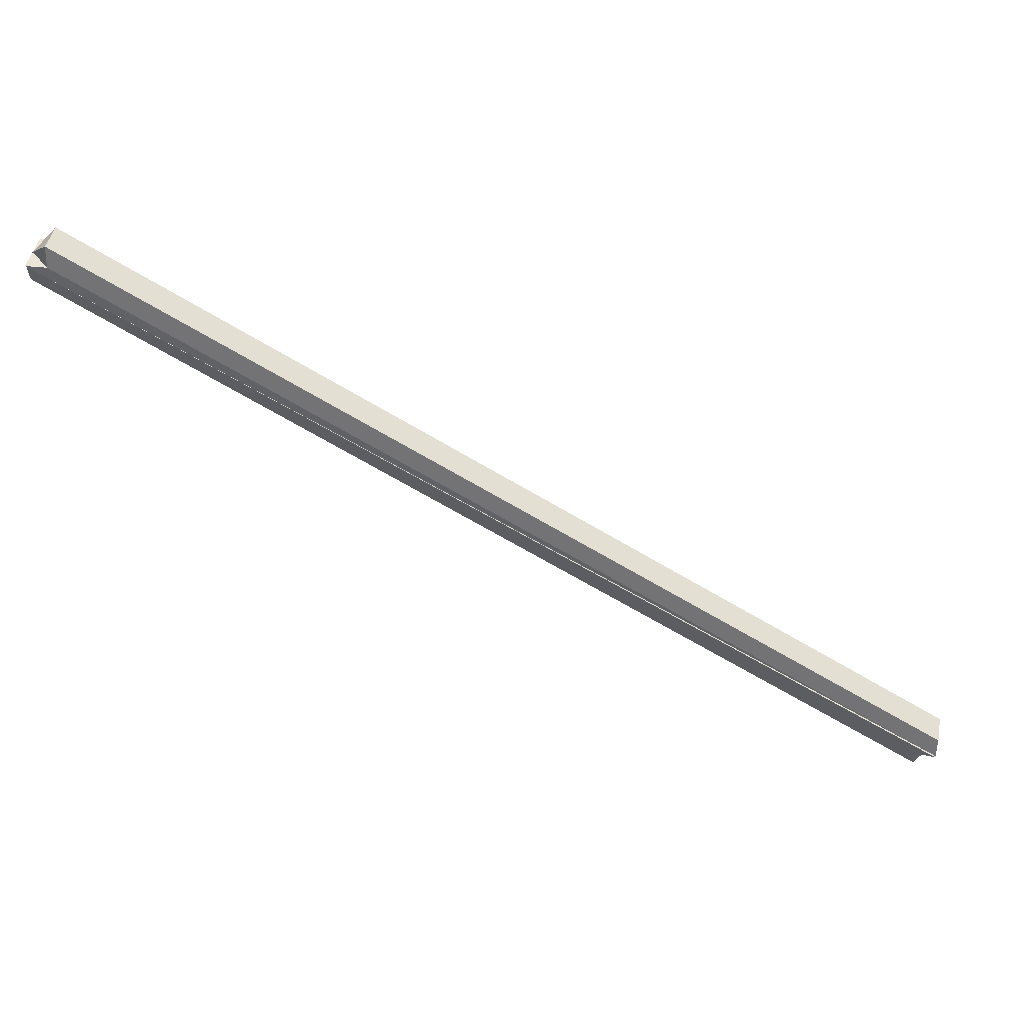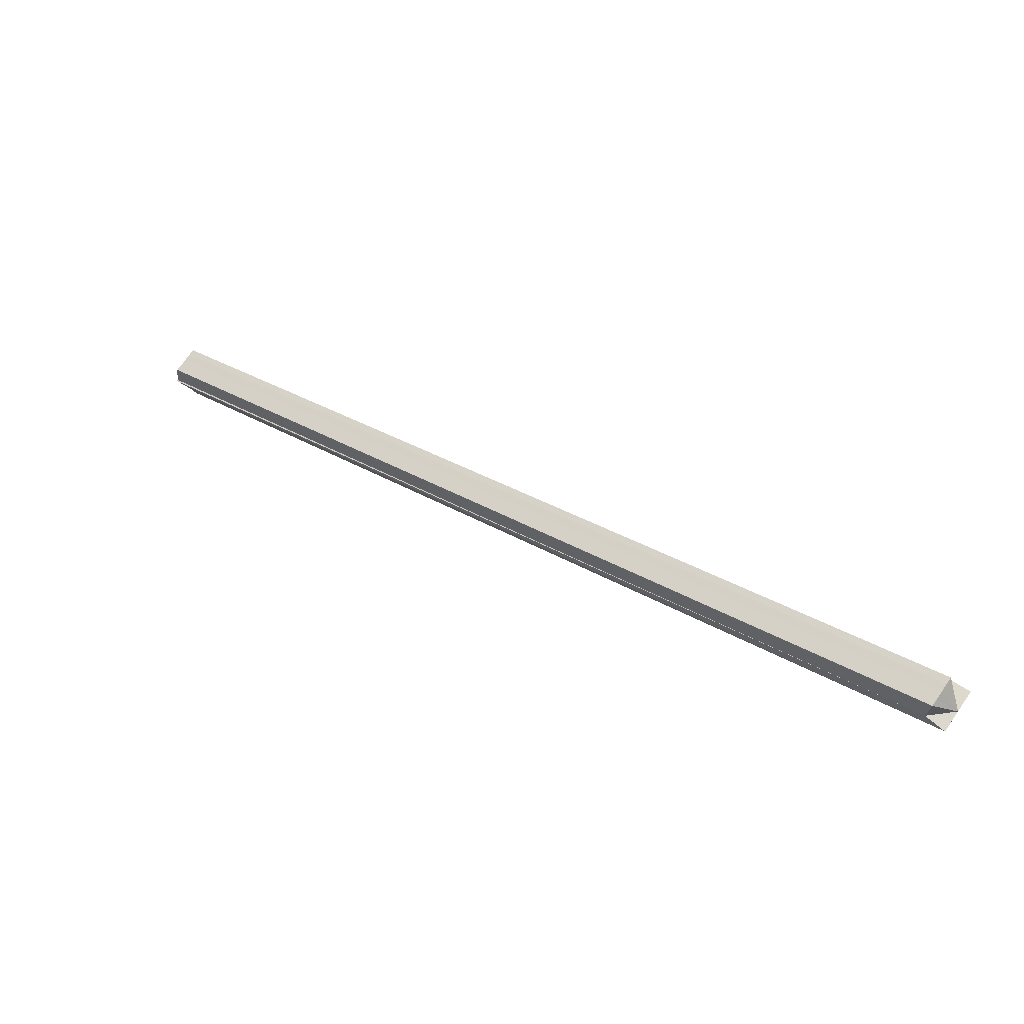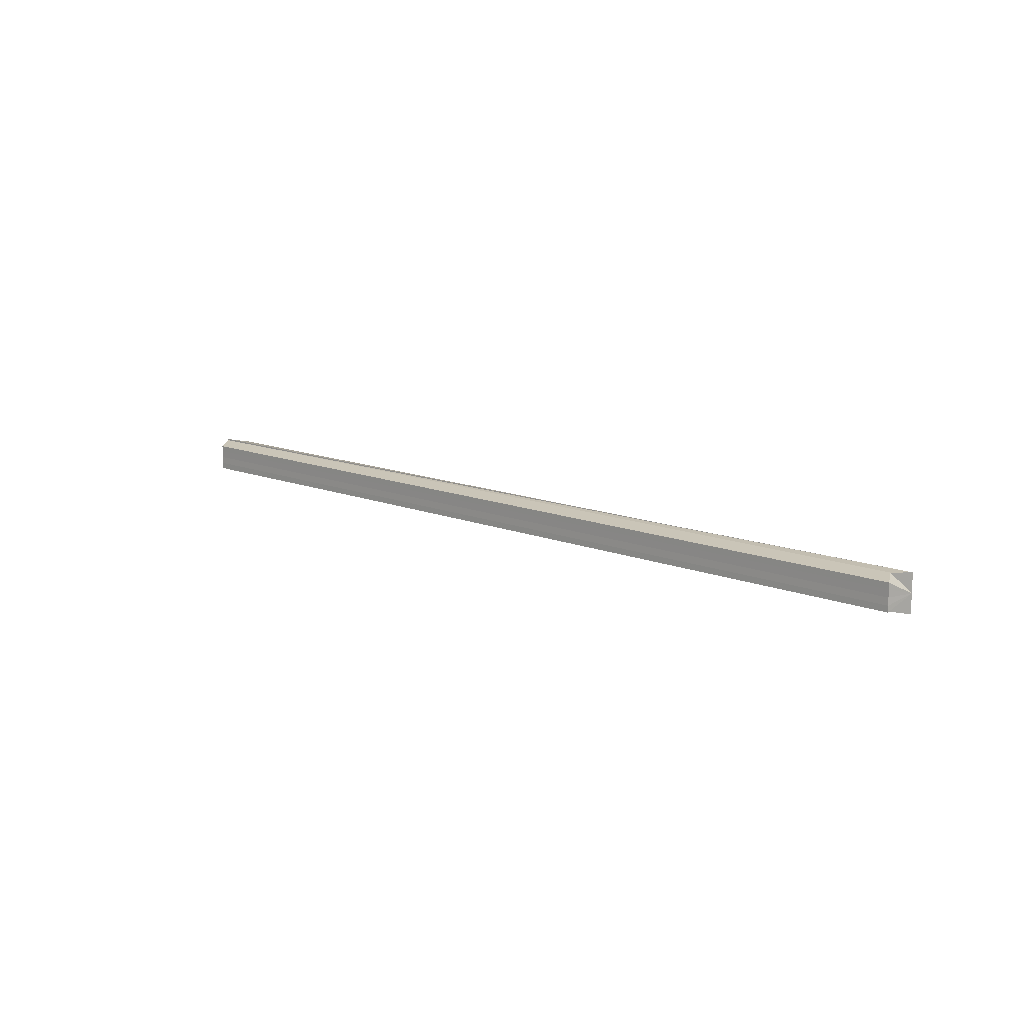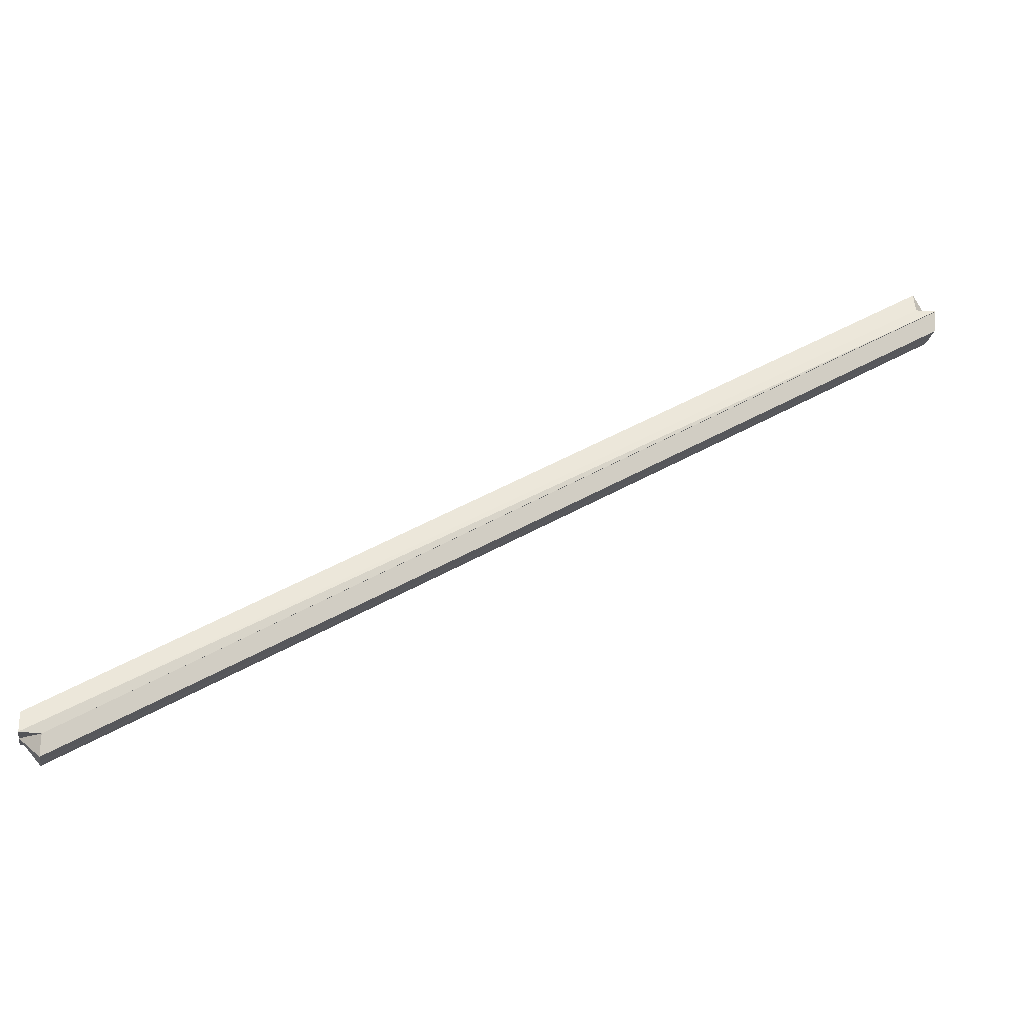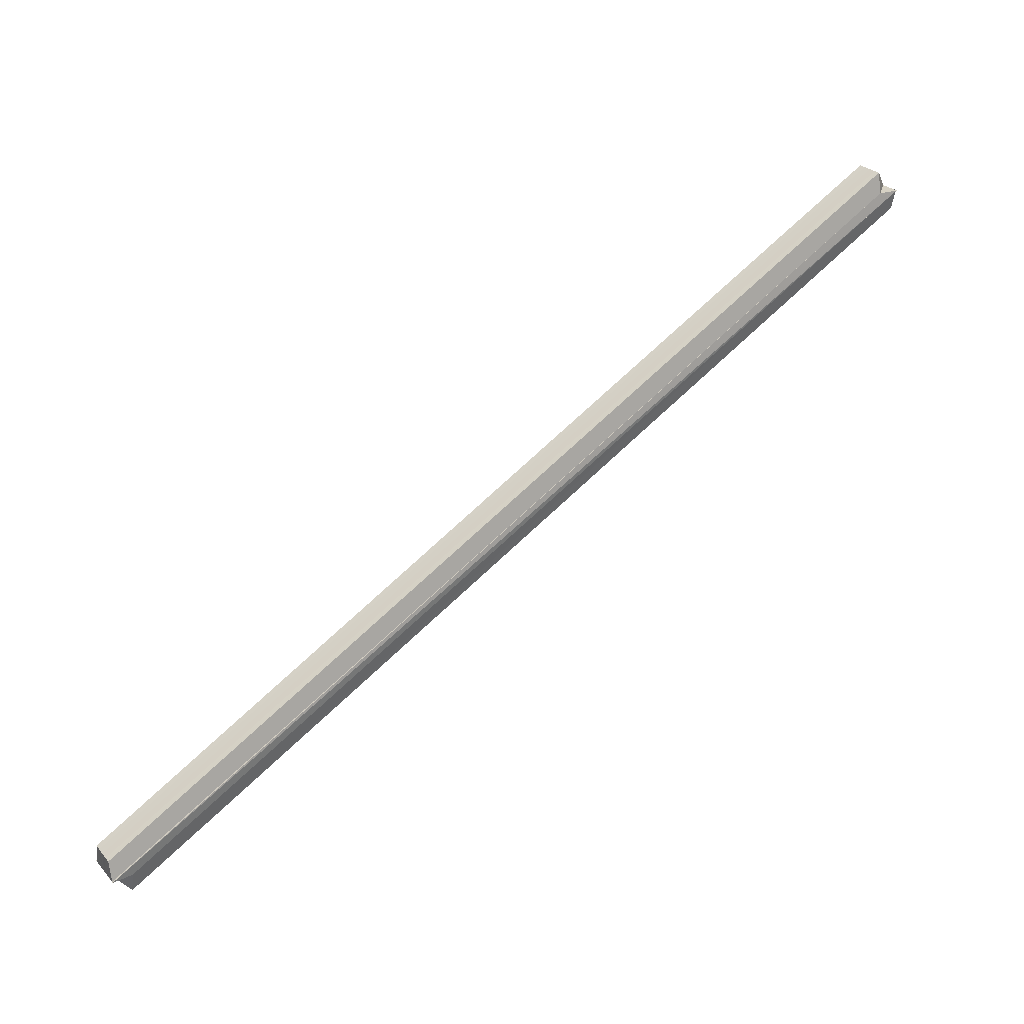
<metadata>
{"format":"obj","ext":"obj","renderer":"f3d","projection":"perspective","resolution":1024,"background":"white","views":[{"elev":45.4,"azim":10.8,"up":"+Y"},{"elev":71.7,"azim":-145.0,"up":"+Y"},{"elev":12.4,"azim":-166.1,"up":"+Z"},{"elev":-23.5,"azim":170.1,"up":"+Y"},{"elev":27.1,"azim":148.0,"up":"+Y"}]}
</metadata>
<code>
o 4644
v 2163 1896 7.23
v 2163 1896 7.226
v 2163 1896 7.23
v 2163 1896 7.226
v 2163 1896 7.223
v 2163 1896 7.23
v 2163 1896 7.223
v 2163 1896 7.223
v 2163 1896 7.221
v 2163 1896 7.23
v 2163 1896 7.23
v 2163 1896 7.221
v 2163 1896 7.221
v 2163 1896 7.221
v 2163 1896 7.24
v 2163 1896 7.239
v 2163 1896 7.22
v 2163 1896 7.221
v 2163 1896 7.239
v 2163 1896 7.24
v 2163 1896 7.23
v 2163 1896 7.221
v 2163 1896 7.239
v 2163 1896 7.239
v 2163 1896 7.237
v 2163 1896 7.22
v 2163 1896 7.22
v 2163 1896 7.221
v 2163 1896 7.22
v 2163 1896 7.23
v 2163 1896 7.221
v 2163 1896 7.239
v 2163 1896 7.237
v 2163 1896 7.237
v 2163 1896 7.221
v 2163 1896 7.223
v 2163 1896 7.239
v 2163 1896 7.237
v 2163 1896 7.239
v 2163 1896 7.237
v 2163 1896 7.24
v 2163 1896 7.239
v 2163 1896 7.234
v 2163 1896 7.234
v 2163 1896 7.221
v 2163 1896 7.223
v 2163 1896 7.237
v 2163 1896 7.239
v 2163 1896 7.24
v 2163 1896 7.24
v 2163 1896 7.234
v 2163 1896 7.234
v 2163 1896 7.237
v 2163 1896 7.239
v 2163 1896 7.237
v 2163 1896 7.239
v 2163 1896 7.23
v 2163 1896 7.226
v 2163 1896 7.223
v 2163 1896 7.23
v 2163 1896 7.226
v 2163 1896 7.223
v 2163 1896 7.221
v 2163 1896 7.223
v 2163 1896 7.221
v 2163 1896 7.221
v 2163 1896 7.22
v 2163 1896 7.221
v 2163 1896 7.23
v 2163 1896 7.221
v 2163 1896 7.24
v 2163 1896 7.239
f 1 2 3
f 3 2 4
f 2 5 4
f 6 5 2
f 6 2 1
f 4 5 7
f 8 9 7
f 10 3 4
f 10 4 7
f 11 7 12
f 7 13 14
f 11 15 16
f 13 17 18
f 19 20 15
f 21 22 17
f 23 20 24
f 21 23 25
f 26 22 27
f 28 26 29
f 30 31 27
f 30 32 33
f 10 34 24
f 10 35 36
f 37 38 33
f 39 40 37
f 41 39 42
f 38 43 33
f 6 43 38
f 33 43 44
f 10 33 44
f 43 1 44
f 6 1 43
f 44 1 3
f 10 44 3
f 6 45 46
f 6 47 48
f 49 48 50
f 6 25 51
f 51 25 52
f 52 25 53
f 25 54 53
f 10 52 53
f 55 54 56
f 10 57 52
f 57 51 52
f 10 58 57
f 10 59 58
f 60 51 57
f 58 60 57
f 6 51 60
f 59 61 58
f 61 60 58
f 6 60 61
f 62 61 59
f 6 61 62
f 63 62 64
f 65 62 66
f 67 68 66
f 69 62 70
f 69 71 72

</code>
